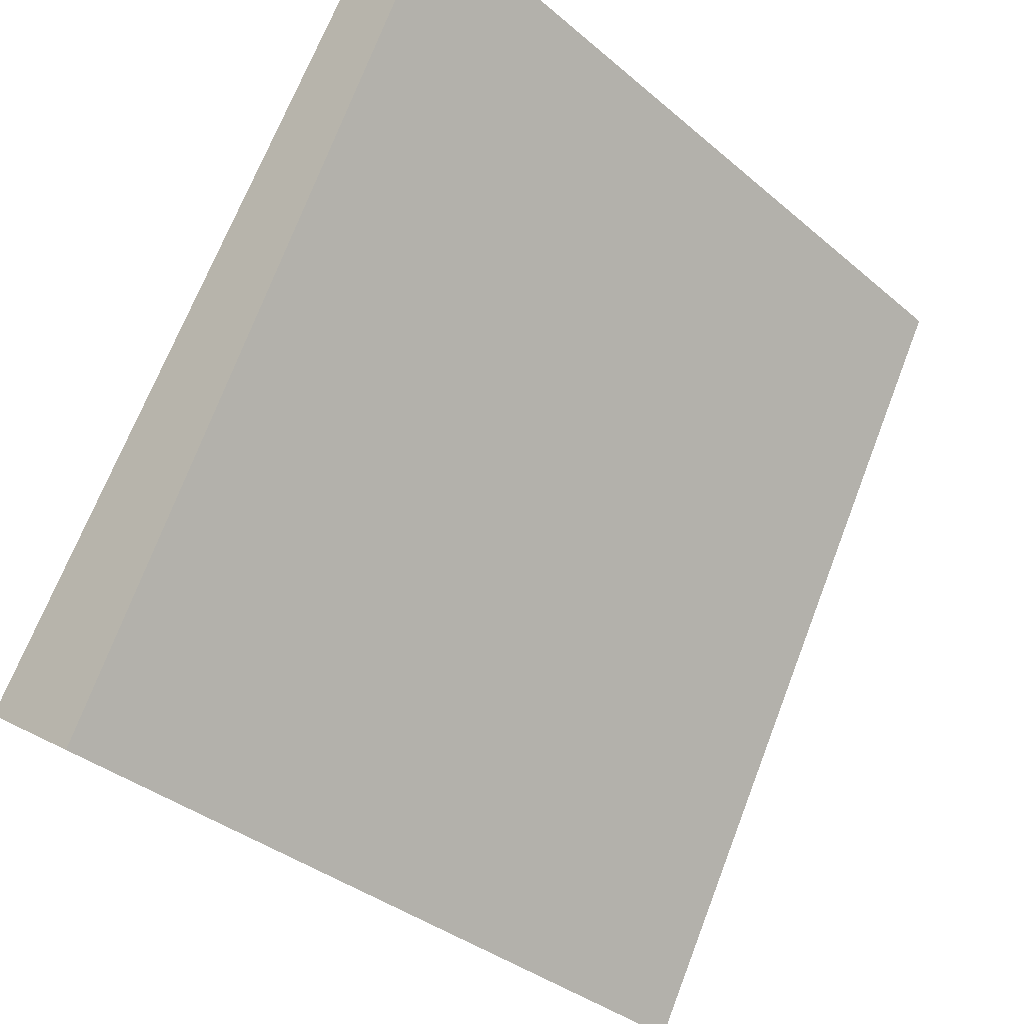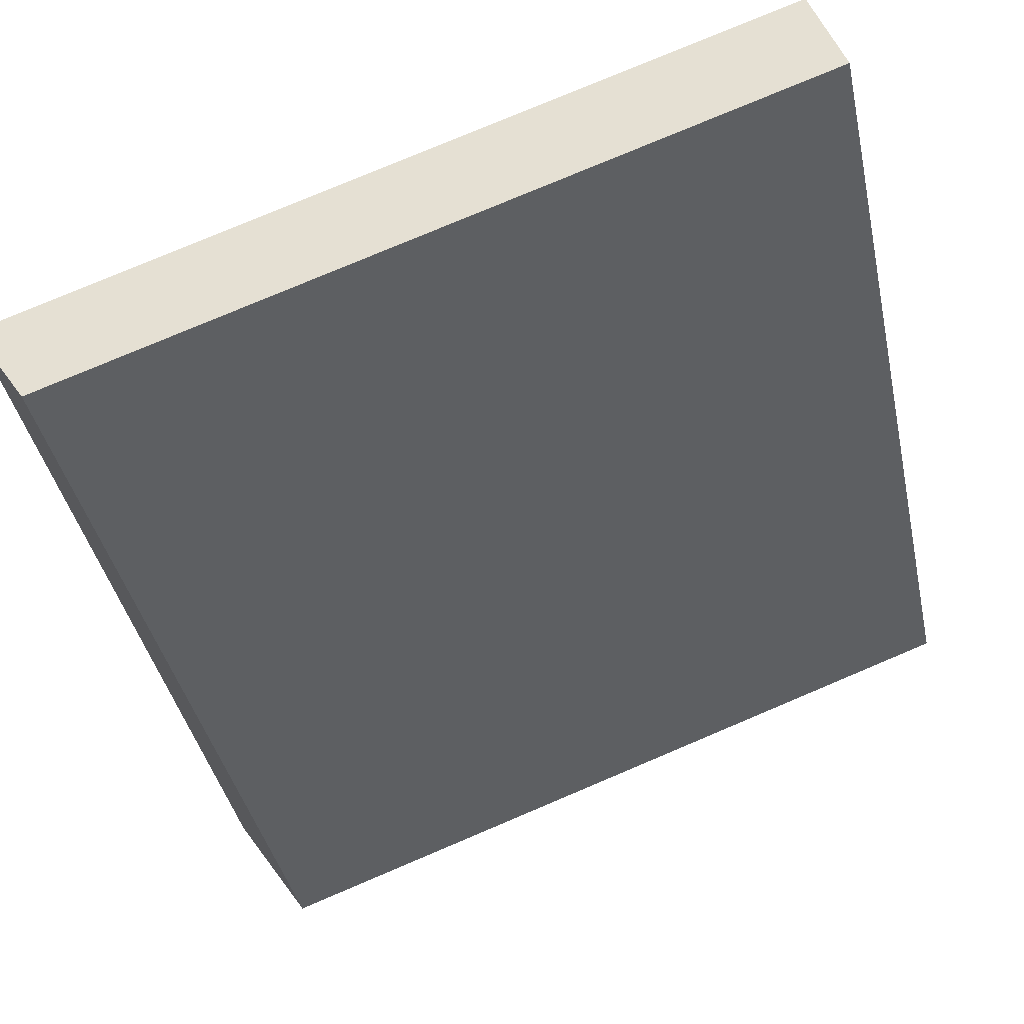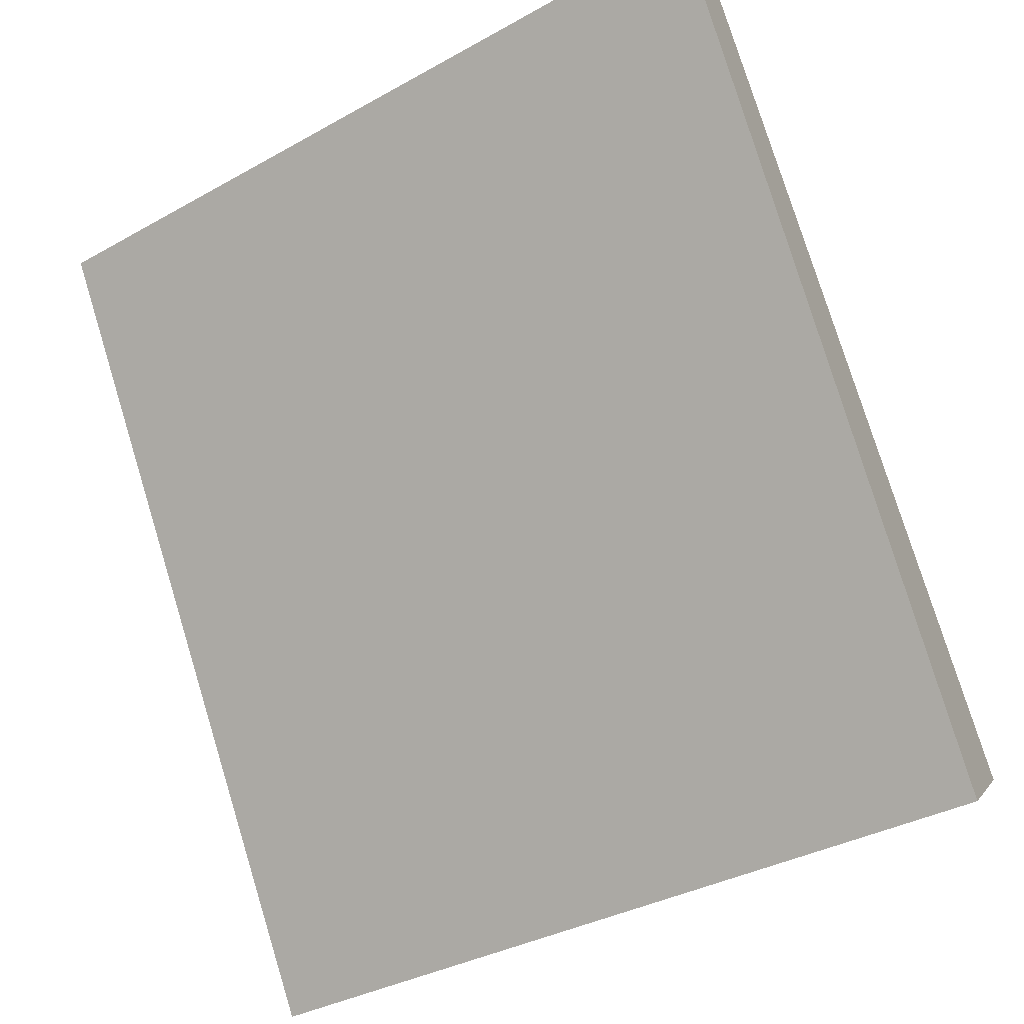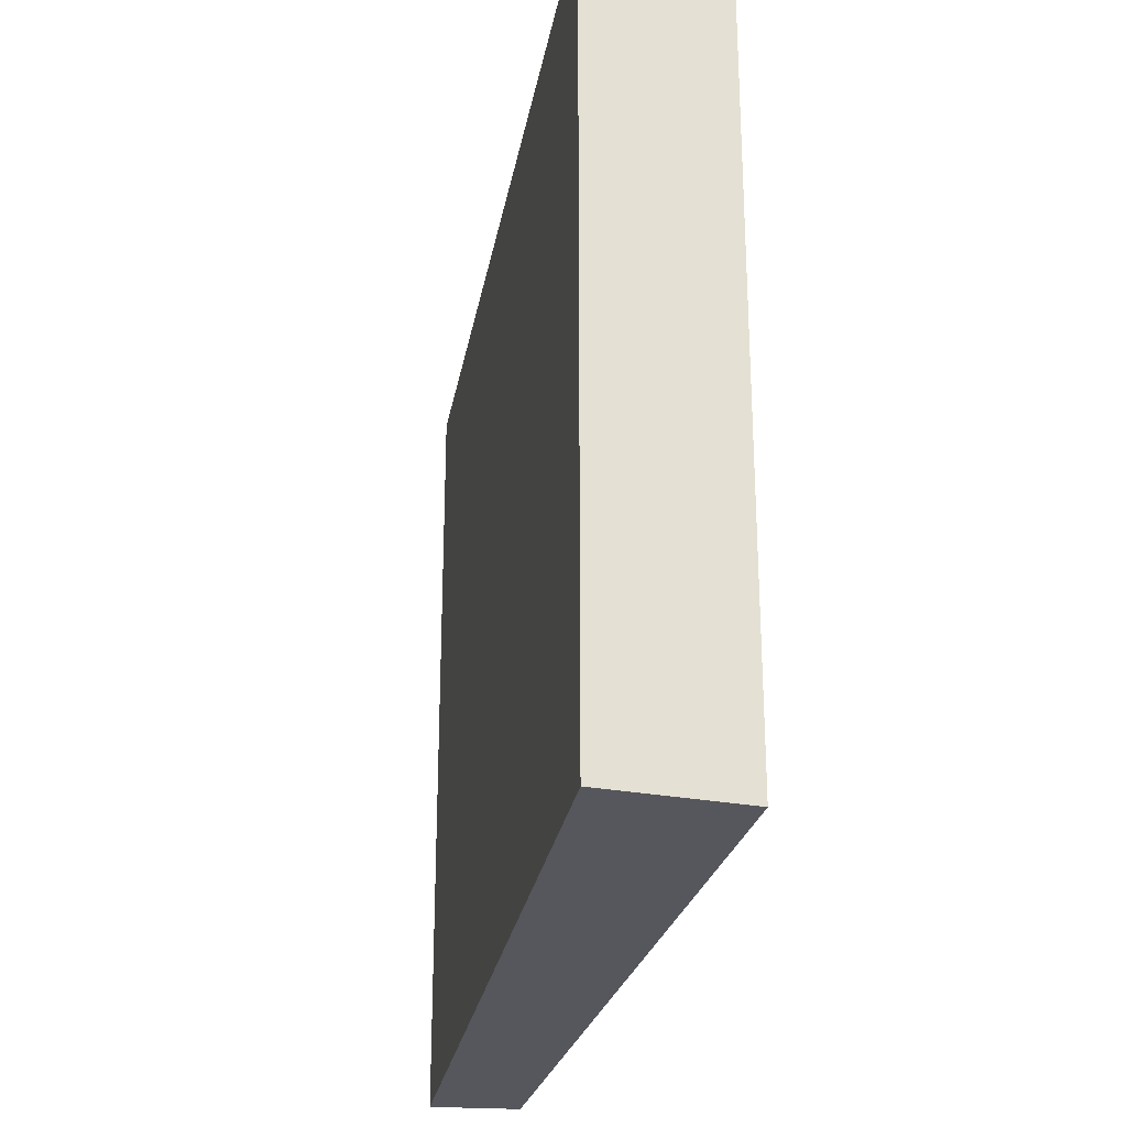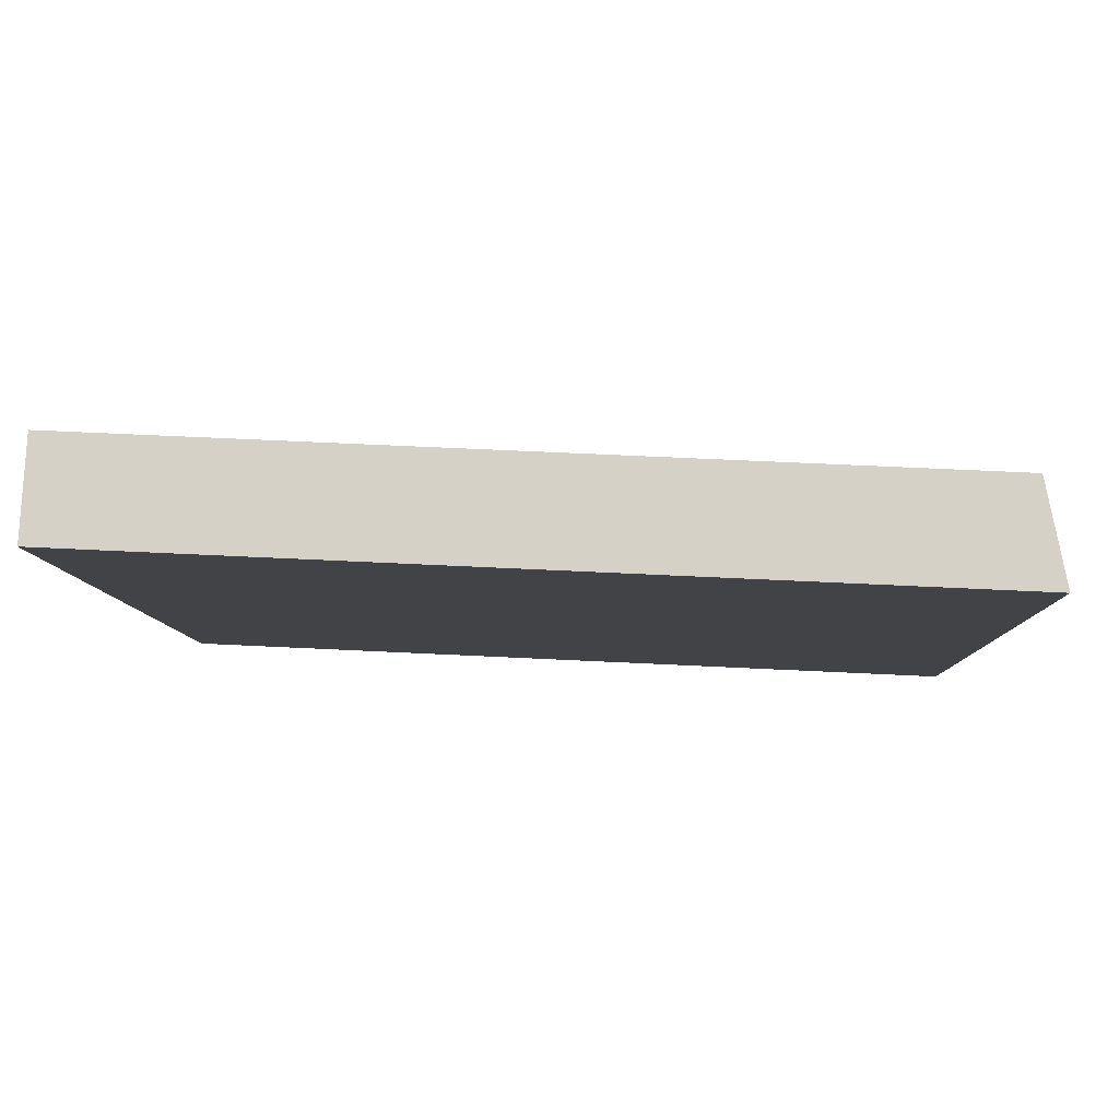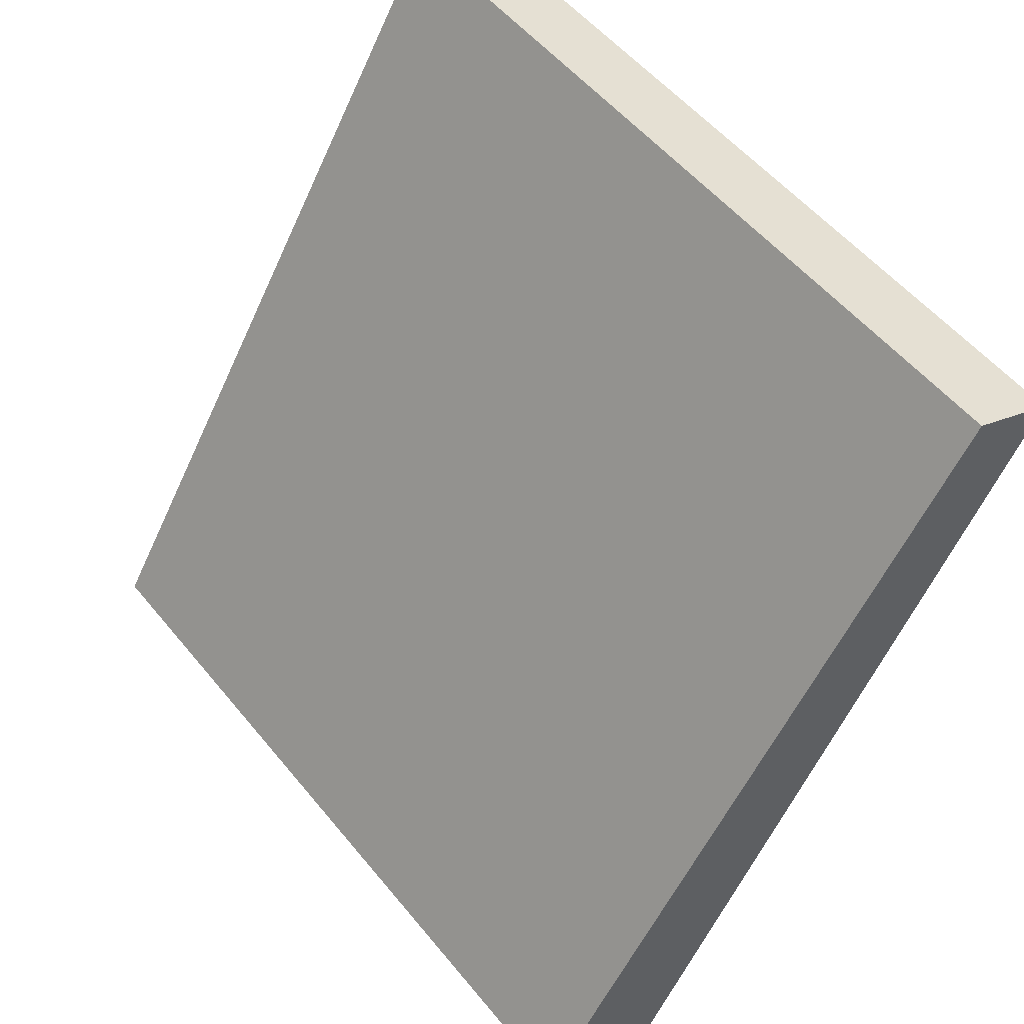
<metadata>
{"format":"obj","ext":"obj","renderer":"f3d","projection":"perspective","resolution":1024,"background":"white","views":[{"elev":-36.2,"azim":42.4,"up":"+Z"},{"elev":78.6,"azim":-112.9,"up":"+Z"},{"elev":-34.8,"azim":126.9,"up":"+Z"},{"elev":-27.5,"azim":-160.9,"up":"+Y"},{"elev":54.2,"azim":93.1,"up":"+Z"},{"elev":53.6,"azim":-38.2,"up":"+Z"}]}
</metadata>
<code>
v  0 11.72 7.178e-16
v  8.156 12.24 10.21
v  1.792 12.24 -1.265
v  6.875 11.91 10.79
v  1.792 7.746e-17 -1.265
v  0 0 0
v  6.875 -6.605e-16 10.79
v  8.156 -6.249e-16 10.21
g defaultobject
f 1 2 3
f 2 1 4
f 5 1 3
f 1 5 6
f 1 7 4
f 7 1 6
f 4 8 2
f 8 4 7
f 8 3 2
f 3 8 5
f 8 6 5
f 6 8 7

</code>
